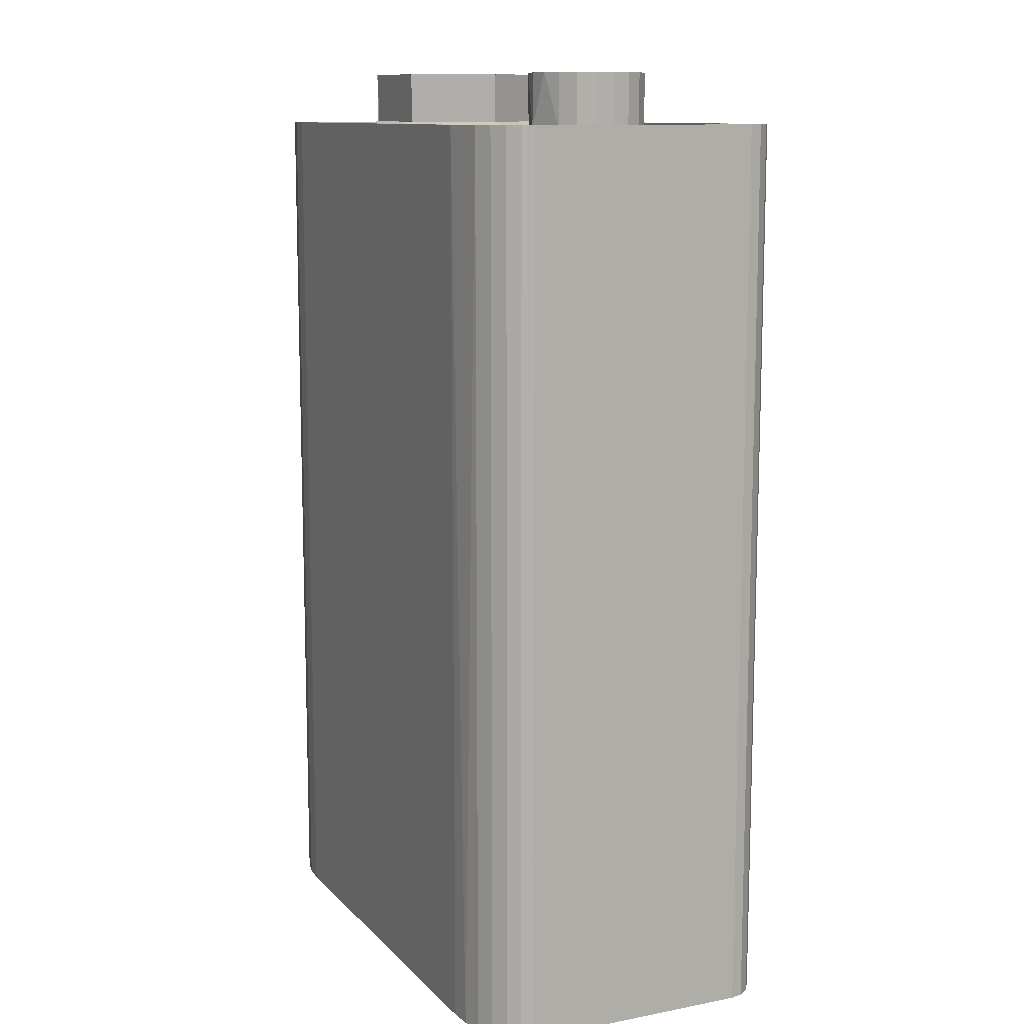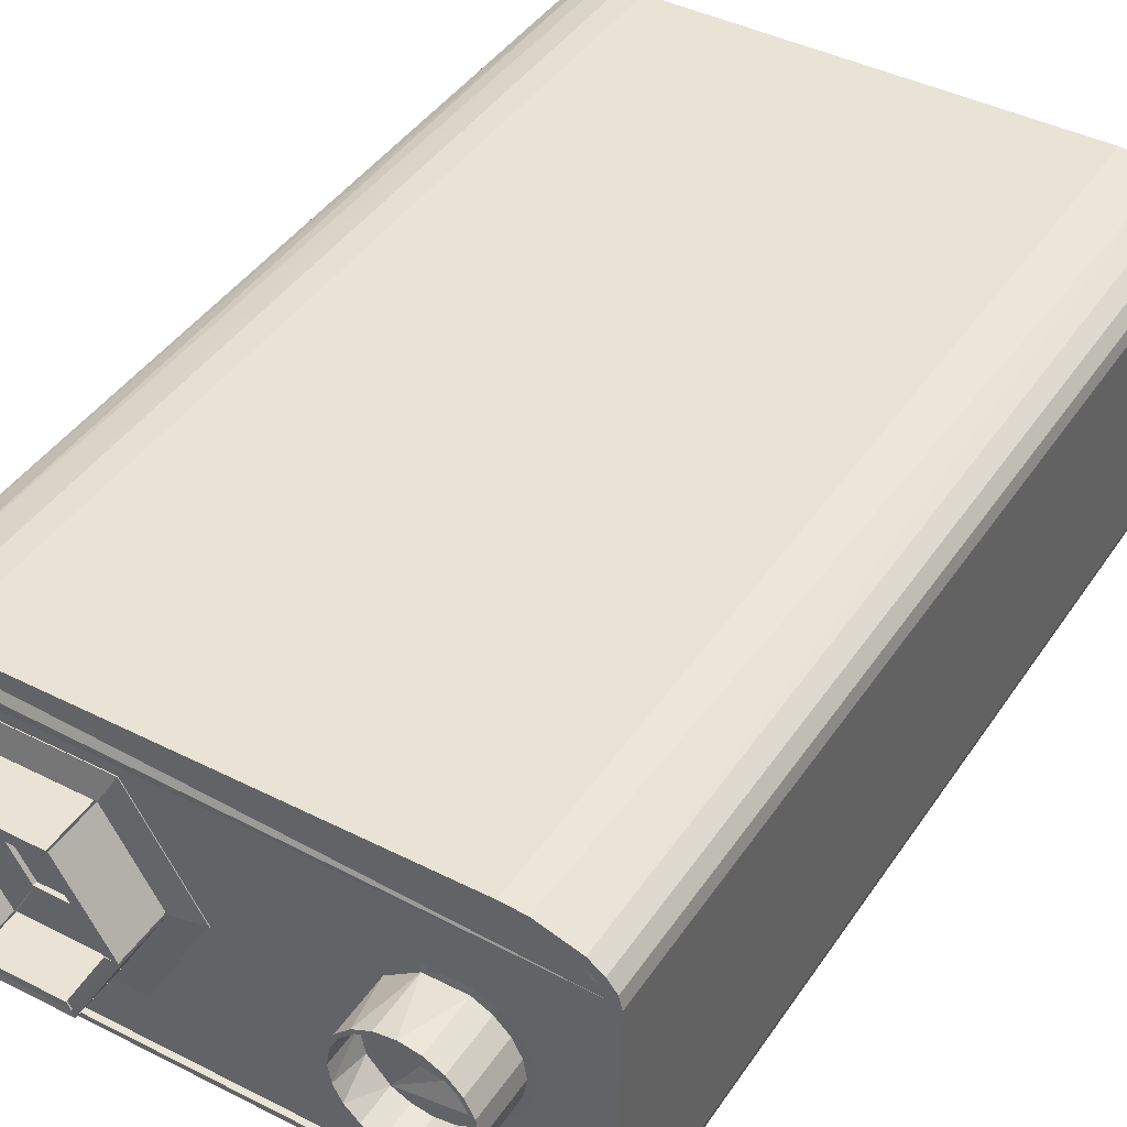
<metadata>
{"format":"obj","ext":"obj","renderer":"f3d","projection":"perspective","resolution":1024,"background":"white","views":[{"elev":11.2,"azim":-115.1,"up":"+Y"},{"elev":42.2,"azim":-148.8,"up":"+Z"}]}
</metadata>
<code>
v -0.3393 3.792 -0.09002
v -0.4519 3.792 -0.1386
v -0.5789 3.792 -0.0887
v -0.5996 3.792 0.1049
v -0.4768 3.792 0.1798
v -0.3796 3.792 0.1644
v -0.2834 3.792 0.03793
v -0.2986 3.948 -0.02725
v -0.3571 3.948 -0.1078
v -0.4021 3.948 -0.1307
v -0.4519 3.948 -0.1386
v -0.5017 3.948 -0.1307
v -0.5466 3.948 -0.1078
v -0.5823 3.948 -0.07218
v -0.6052 3.948 -0.02725
v -0.6052 3.948 0.07236
v -0.5823 3.948 0.1173
v -0.5466 3.948 0.153
v -0.5017 3.948 0.1758
v -0.4519 3.948 0.1837
v -0.4021 3.948 0.1758
v -0.3571 3.948 0.153
v -0.3215 3.948 0.1173
v -0.2986 3.948 0.07236
v -0.2907 3.948 0.02256
v -0.3085 3.948 -0.02402
v -0.3299 3.948 -0.06603
v -0.3633 3.948 -0.09938
v -0.4053 3.948 -0.1208
v -0.4519 3.948 -0.1282
v -0.4985 3.948 -0.1208
v -0.5405 3.948 -0.09938
v -0.5738 3.948 -0.06603
v -0.5952 3.948 -0.02402
v -0.6026 3.948 0.02256
v -0.5952 3.948 0.06913
v -0.3085 3.948 0.06913
v -0.3012 3.948 0.02256
v -0.3142 3.852 -0.04269
v -0.469 3.839 -0.03014
v -0.5952 3.852 -0.02402
v -0.5952 3.852 0.06913
v -0.5405 3.852 0.1445
v -0.4903 3.839 0.061
v -0.4985 3.852 0.1659
v -0.3633 3.852 0.1445
v -0.4193 3.839 -0.02227
v -0.5005 3.839 -0.001844
v -0.5056 3.839 0.03108
v -0.4198 3.839 0.06779
v -0.3965 3.839 0.02257
v -0.2475 3.791 -0.04385
v -0.5183 3.791 -0.1818
v -0.5782 3.791 -0.1513
v -0.6563 3.791 -0.04385
v -0.6668 3.791 0.02256
v -0.6563 3.791 0.08897
v -0.6257 3.791 0.1489
v -0.5782 3.791 0.1964
v -0.5183 3.791 0.2269
v -0.4519 3.791 0.2375
v -0.3855 3.791 0.2269
v -0.278 3.791 0.1489
v -0.3254 3.791 0.1963
v -0.2475 3.791 0.08897
v -0.237 3.791 0.02256
v -0.3215 3.948 -0.07218
v -0.3299 3.948 0.1112
v -0.3633 3.948 0.1445
v -0.4053 3.948 0.1659
v -0.4519 3.948 0.1733
v -0.5405 3.948 0.1445
v -0.5738 3.948 0.1112
v -0.6052 3.798 0.07236
v -0.613 3.948 0.02256
v -0.5823 3.798 0.1173
v -0.5466 3.798 0.153
v -0.5017 3.798 0.1758
v -0.4021 3.798 0.1758
v -0.6257 3.791 -0.1038
v -0.4519 3.791 -0.1923
v -0.3854 3.792 -0.1816
v -0.3256 3.791 -0.1513
v -0.278 3.791 -0.1038
v -0.5823 3.798 -0.07216
v -0.6052 3.798 -0.02725
v -0.613 3.798 0.02257
v -0.3215 3.798 0.1173
v -0.2947 3.798 0.04748
v -0.2986 3.798 -0.02726
v -0.3215 3.798 -0.07217
v -0.3571 3.798 -0.1078
v -0.4546 3.798 -0.1432
v -0.5466 3.798 -0.1078
v -0.4053 3.852 -0.1208
v -0.3633 3.852 -0.09938
v -0.3012 3.852 0.02256
v -0.4519 3.852 0.1733
v -0.5738 3.852 0.1112
v -0.6026 3.852 0.02256
v -0.5738 3.852 -0.06603
v -0.4985 3.852 -0.1208
v -0.4519 3.852 -0.1282
v -0.4053 3.852 0.1659
v -0.4985 3.948 0.1659
v -0.5405 3.852 -0.09938
v -0.4602 3.839 0.07497
v 0.4846 3.795 0.1642
v 0.4846 3.795 -0.1285
v 0.3156 3.795 -0.1285
v 0.3156 3.795 0.1642
v 0.5691 3.795 0.01782
v 0.1401 3.808 0.01782
v 0.2701 3.808 0.243
v 0.5301 3.792 0.243
v 0.6601 3.808 0.01782
v 0.5302 3.813 -0.2075
v 0.27 3.813 -0.2075
v 0.1399 3.813 0.01782
v 0.27 3.813 0.2432
v 0.5302 3.813 0.2432
v 0.6603 3.813 0.01782
v 0.5302 3.954 -0.2075
v 0.27 3.954 -0.2075
v 0.1399 3.954 0.01782
v 0.27 3.954 0.2432
v 0.5302 3.954 0.2432
v 0.6603 3.954 0.01782
v 0.2784 3.952 -0.193
v 0.2784 3.952 0.2286
v 0.6435 3.952 0.01782
v 0.2311 3.795 0.01782
v 0.2772 3.808 0.243
v 0.2771 3.813 0.2432
v 0.2771 3.954 0.2432
v 0.2851 3.952 0.2286
v 0.5328 3.808 0.2384
v 0.5329 3.813 0.2386
v 0.5329 3.954 0.2386
v 0.522 3.952 0.2285
v 0.5732 3.795 0.02494
v 0.6576 3.813 0.01302
v 0.6576 3.954 0.01302
v 0.6409 3.952 0.01333
v 0.4803 3.795 -0.1285
v 0.5301 3.808 -0.2074
v 0.5236 3.813 -0.2075
v 0.5236 3.954 -0.2075
v 0.5216 3.952 -0.193
v 0.2701 3.808 -0.2074
v 0.2664 3.813 -0.2013
v 0.2664 3.954 -0.2013
v 0.2751 3.952 -0.1872
v 0.143 3.808 0.0228
v 0.1428 3.813 0.0228
v 0.1428 3.954 0.0228
v 0.1568 3.952 0.01807
v 0.6435 3.815 0.01782
v 0.6409 3.815 0.01333
v 0.5218 3.815 0.01782
v 0.461 3.815 -0.08758
v 0.3393 3.815 -0.08758
v 0.2784 3.815 0.01782
v 0.3393 3.815 0.1232
v 0.461 3.815 0.1232
v 0.2851 3.815 0.2286
v 0.5218 3.815 0.2286
v 0.5243 3.815 0.2243
v 0.5218 3.815 -0.193
v 0.5156 3.815 -0.193
v 0.2784 3.815 -0.193
v 0.2751 3.815 -0.1872
v 0.1567 3.815 0.01782
v 0.1594 3.815 0.02248
v 0.2784 3.815 0.2286
v 0.461 3.803 -0.08758
v 0.4579 3.815 -0.08758
v 0.3393 3.803 -0.08758
v 0.4001 3.803 0.01782
v 0.3376 3.815 -0.08467
v 0.2784 3.803 0.01782
v 0.2798 3.815 0.02015
v 0.3393 3.803 0.1232
v 0.3426 3.815 0.1232
v 0.461 3.803 0.1232
v 0.4622 3.815 0.1211
v 0.5218 3.803 0.01782
v 0.229 3.791 -0.2787
v 0.05778 3.791 0.01782
v 0.229 3.791 0.3143
v 0.2288 3.798 0.3145
v 0.5714 3.798 0.3145
v 0.7425 3.791 0.01782
v 0.05754 3.798 0.01782
v 0.2288 3.798 -0.2789
v 0.7427 3.798 0.01782
v 0.5713 3.791 -0.2787
v 0.7425 3.791 0.01782
v 0.5748 3.791 0.3083
v 0.5713 3.791 0.3143
v 0.229 3.798 0.3143
v 0.5713 3.798 0.3143
v 0.7424 3.798 0.01782
v 0.5714 3.798 -0.2789
v 0.05782 3.798 0.01782
v 0.2698 3.813 0.2435
v 0.2769 3.813 0.2435
v 0.5304 3.813 0.2435
v 0.5331 3.813 0.2389
v 0.6607 3.813 0.01782
v 0.5304 3.813 -0.2079
v 0.2447 3.804 -0.2515
v 0.1395 3.813 0.01782
v 0.1567 3.948 0.01782
v 0.2751 3.948 -0.1872
v 0.2784 3.948 -0.193
v 0.5156 3.948 -0.193
v 0.5218 3.947 -0.193
v 0.6409 3.947 0.01333
v 0.6435 3.947 0.01782
v 0.5243 3.947 0.2243
v 0.5218 3.947 0.2286
v 0.2851 3.947 0.2286
v 0.2784 3.947 0.2286
v 0.1594 3.947 0.02248
v 0.2947 3.952 0.211
v 0.5117 3.952 0.211
v 0.5117 3.947 0.211
v 0.2947 3.947 0.211
v 0.514 3.952 0.2071
v 0.6232 3.952 0.01782
v 0.6232 3.947 0.01782
v 0.514 3.947 0.2071
v 0.6209 3.952 0.0137
v 0.5117 3.952 -0.1754
v 0.5117 3.947 -0.1754
v 0.6209 3.947 0.0137
v 0.506 3.952 -0.1754
v 0.2886 3.952 -0.1754
v 0.2886 3.948 -0.1754
v 0.506 3.948 -0.1754
v 0.2855 3.952 -0.1701
v 0.177 3.952 0.01782
v 0.177 3.948 0.01782
v 0.2855 3.948 -0.1701
v 0.1795 3.952 0.02209
v 0.2886 3.952 0.211
v 0.2886 3.947 0.211
v 0.1795 3.947 0.02209
v -0.805 3.81 0.3381
v -0.6283 3.81 0.4645
v 0.8415 3.81 0.3381
v 0.7447 3.81 0.4446
v 0.8334 3.81 0.372
v -0.6858 3.81 -0.4171
v -0.5665 3.81 -0.4347
v -0.7352 1.317 -0.3963
v -0.6858 1.317 -0.4171
v 0.7744 3.81 -0.3979
v 0.6647 3.81 -0.4302
v 0.603 3.81 -0.4347
v 0.8415 3.81 -0.3038
v -0.6067 3.81 -0.4153
v -0.7096 3.81 -0.3828
v -0.7697 3.809 -0.3258
v -0.7776 3.81 -0.2931
v -0.7776 3.81 0.3274
v -0.7097 3.81 0.4171
v 0.6432 3.81 0.4496
v 0.6988 3.81 0.437
v 0.783 3.81 0.3908
v 0.814 3.81 -0.2931
v 0.5835 3.796 -0.4196
v -0.5773 3.796 -0.4196
v -0.7101 3.796 -0.3826
v -0.7776 3.796 -0.3305
v -0.7611 3.796 0.3761
v -0.6619 3.796 0.4371
v -0.5471 3.796 0.4539
v 0.814 3.796 0.3465
v 0.7829 3.81 -0.3566
v 0.8278 1.317 -0.2984
v 0.7105 1.317 0.4442
v 0.654 1.317 0.4571
v -0.6175 1.317 0.4571
v -0.6741 1.317 0.4442
v -0.7599 1.317 0.3971
v -0.7913 1.317 0.3328
v -0.7833 1.317 -0.3318
v -0.7599 1.317 -0.3628
v -0.6741 1.317 -0.4099
v -0.5568 1.317 -0.4271
v 0.7105 1.317 -0.4099
v 0.7591 1.317 -0.3894
v 0.7963 1.317 -0.3628
v 0.6366 3.796 0.4539
v -0.7776 3.796 0.3274
v 0.814 3.796 -0.2931
v 0.6988 3.796 -0.4027
v -0.7467 3.81 0.3907
v -0.5471 3.81 -0.4196
v 0.6432 3.809 -0.4153
v 0.6988 3.81 -0.4027
v 0.814 3.81 0.3274
v 0.8062 3.81 0.3602
v 0.7465 3.796 0.4169
v 0.5835 3.81 0.4539
v -0.7467 3.81 -0.3564
v -0.6623 3.796 -0.4027
v 0.7465 3.81 -0.3826
v 0.8095 3.81 0.4036
v -0.7352 3.81 0.4307
v -0.805 3.81 -0.3038
v -0.7352 3.81 -0.3963
v -0.7731 3.81 -0.3692
v 0.5835 3.81 -0.4196
v 0.8062 3.81 -0.3258
v 0.6647 3.81 0.4645
v -0.5471 3.81 0.4539
v -0.6067 3.81 0.4496
v -0.7697 3.81 0.3602
v 0.8334 3.81 -0.3377
v 0.6647 1.317 -0.4302
v -0.6283 1.317 -0.4302
v -0.7969 3.81 -0.3377
v -0.7731 3.81 0.4036
v 0.603 3.81 0.469
v 0.7716 1.317 0.4307
v 0.8095 1.317 0.4036
v 0.603 1.317 -0.4347
v -0.805 1.317 -0.3038
v -0.6283 1.317 0.4645
v -0.5665 1.317 0.469
v 0.603 1.317 0.469
v 0.8415 1.317 0.3381
v 0.7222 1.317 -0.4171
v 0.8334 1.317 -0.3377
v 0.8095 1.317 -0.3692
v -0.7969 1.317 -0.3377
v -0.805 1.317 0.3381
v -0.7969 1.317 0.372
v -0.7731 1.317 0.4036
v -0.5665 3.81 0.469
v 0.7222 1.317 0.4515
v 0.8334 1.317 0.372
v 0.7716 1.317 -0.3963
v -0.5665 1.317 -0.4347
v -0.7731 1.317 -0.3692
v -0.805 3.411 0.3381
v -0.7969 3.81 0.372
v -0.6858 1.317 0.4515
v -0.5568 1.331 -0.4271
v 0.5933 1.331 -0.4271
v 0.654 1.331 -0.4228
v 0.7635 1.331 -0.3919
v 0.8277 1.331 -0.3153
v 0.8277 1.331 0.3661
v 0.7367 1.331 0.4354
v 0.5933 1.331 0.4615
v -0.5568 1.331 0.4615
v -0.6175 1.331 0.4571
v -0.6741 1.331 0.4442
v -0.7911 1.331 0.38
v -0.7913 1.331 -0.2984
v -0.7559 1.331 -0.3759
v -0.6175 1.331 -0.4228
v -0.7913 1.317 -0.2984
v -0.7833 1.317 0.3661
v -0.7226 1.317 0.4238
v -0.5568 1.317 0.4615
v 0.5933 1.317 0.4615
v 0.654 1.331 0.4571
v 0.8198 1.317 0.3661
v 0.5933 1.317 -0.4271
v -0.7352 1.317 0.4307
v 0.7591 1.317 0.4238
v 0.8415 1.317 -0.3038
v 0.8198 1.317 -0.3318
v 0.654 1.317 -0.4228
v 0.6647 1.317 0.4645
v 0.7963 1.317 0.3971
v 0.8278 1.317 0.3328
v -0.6175 1.317 -0.4228
v -0.7226 1.317 -0.3894
f 4 1 5
f 1 2 82
f 1 3 2
f 1 4 3
f 1 6 5
f 1 7 6
f 67 9 28
f 9 10 29
f 9 29 28
f 10 11 30
f 10 30 29
f 11 12 31
f 11 31 30
f 12 13 31
f 13 14 33
f 13 33 31
f 14 15 34
f 14 34 33
f 15 75 34
f 16 17 73
f 17 18 72
f 17 72 73
f 18 19 105
f 18 105 72
f 19 20 71
f 19 71 105
f 20 21 70
f 20 70 71
f 21 22 69
f 21 69 70
f 22 23 68
f 22 68 69
f 23 24 37
f 23 37 68
f 24 25 38
f 24 38 37
f 25 8 38
f 39 96 97
f 103 102 96
f 103 96 95
f 102 106 101
f 102 101 96
f 41 100 101
f 42 99 100
f 43 45 99
f 45 98 99
f 104 46 97
f 104 97 98
f 47 40 51
f 40 48 51
f 48 49 51
f 49 44 51
f 44 107 51
f 107 50 51
f 27 28 96
f 28 29 95
f 28 95 96
f 29 30 103
f 29 103 95
f 30 31 102
f 30 102 103
f 31 32 106
f 31 106 102
f 32 33 101
f 32 101 106
f 33 34 101
f 34 35 100
f 35 36 100
f 36 73 99
f 73 72 99
f 105 71 98
f 71 70 104
f 71 104 98
f 70 69 46
f 70 46 104
f 69 68 46
f 37 38 97
f 38 26 97
f 44 50 107
f 86 87 75
f 85 86 14
f 94 85 14
f 93 94 12
f 93 12 11
f 93 11 10
f 92 93 10
f 92 10 9
f 91 92 9
f 91 9 67
f 90 91 67
f 90 67 8
f 89 90 8
f 89 8 25
f 89 25 24
f 88 89 24
f 79 88 22
f 78 79 20
f 76 77 17
f 74 76 17
f 87 74 75
f 7 1 84
f 7 84 52
f 1 83 84
f 1 82 83
f 82 2 81
f 2 3 53
f 2 53 81
f 3 54 53
f 3 80 54
f 3 55 80
f 3 4 56
f 3 56 55
f 4 57 56
f 4 58 57
f 4 59 58
f 4 5 60
f 4 60 59
f 5 61 60
f 5 6 62
f 5 62 61
f 6 64 62
f 6 7 63
f 6 63 64
f 7 65 63
f 7 66 65
f 7 52 66
f 31 33 32
f 67 28 27
f 8 67 27
f 8 27 26
f 38 8 26
f 16 73 36
f 75 16 36
f 75 36 35
f 34 75 35
f 94 14 13
f 12 94 13
f 88 24 23
f 22 88 23
f 79 22 21
f 20 79 21
f 78 20 19
f 77 78 19
f 77 19 18
f 17 77 18
f 74 17 16
f 75 74 16
f 86 75 15
f 14 86 15
f 63 65 64
f 62 64 79
f 86 85 80
f 86 80 55
f 87 86 55
f 87 55 56
f 74 87 56
f 74 56 57
f 76 74 57
f 76 57 58
f 77 76 58
f 77 58 59
f 78 77 59
f 78 59 60
f 79 78 60
f 79 60 61
f 79 61 62
f 88 79 64
f 89 88 64
f 89 64 65
f 89 65 66
f 90 89 66
f 90 66 52
f 91 90 52
f 91 52 84
f 92 91 84
f 92 84 83
f 93 92 83
f 93 83 82
f 93 82 81
f 93 81 53
f 94 93 53
f 94 53 54
f 85 94 54
f 85 54 80
f 99 98 97
f 100 99 97
f 27 96 39
f 26 27 39
f 97 26 39
f 37 97 46
f 68 37 46
f 105 98 45
f 72 105 45
f 72 45 43
f 99 72 43
f 36 99 42
f 100 36 42
f 34 100 41
f 101 34 41
f 96 101 40
f 96 40 47
f 97 96 47
f 97 47 51
f 97 51 50
f 97 50 44
f 100 97 44
f 100 44 49
f 101 100 49
f 101 49 48
f 101 48 40
f 108 145 109
f 108 132 110
f 132 108 111
f 108 141 112
f 109 145 146
f 110 132 150
f 132 154 113
f 111 108 133
f 111 133 114
f 108 137 115
f 112 141 146
f 112 146 116
f 190 200 191
f 123 148 149
f 124 152 153
f 124 153 129
f 125 156 157
f 126 135 136
f 126 136 130
f 127 139 140
f 128 143 144
f 128 144 131
f 158 159 160
f 176 177 178
f 176 178 179
f 178 180 181
f 178 181 179
f 181 182 183
f 181 183 179
f 183 184 185
f 183 185 179
f 185 186 187
f 185 187 179
f 187 160 176
f 187 176 179
f 133 108 115
f 135 134 121
f 135 121 127
f 136 135 127
f 136 127 140
f 184 166 167
f 184 167 165
f 137 108 112
f 137 112 116
f 199 193 198
f 139 138 122
f 139 122 128
f 140 139 128
f 140 128 131
f 186 168 158
f 186 158 160
f 141 108 109
f 146 141 109
f 143 142 117
f 143 117 123
f 144 143 123
f 144 123 149
f 160 159 169
f 160 169 161
f 108 110 145
f 146 145 110
f 146 110 150
f 148 147 118
f 148 118 124
f 149 148 124
f 149 124 129
f 177 170 171
f 177 171 162
f 150 132 113
f 152 151 119
f 152 119 125
f 153 152 125
f 153 125 157
f 180 172 173
f 180 173 163
f 154 132 111
f 154 111 114
f 194 189 190
f 194 190 191
f 156 155 120
f 156 120 126
f 157 156 126
f 157 126 130
f 182 174 175
f 182 175 164
f 226 227 228
f 226 228 229
f 230 231 232
f 230 232 233
f 234 235 236
f 234 236 237
f 238 239 240
f 238 240 241
f 242 243 244
f 242 244 245
f 246 247 248
f 246 248 249
f 161 177 176
f 177 162 178
f 162 180 178
f 180 163 181
f 163 182 181
f 182 164 183
f 164 184 183
f 184 165 185
f 165 186 185
f 186 160 187
f 160 161 176
f 146 188 197
f 147 117 211
f 151 118 212
f 151 212 213
f 113 154 189
f 155 119 213
f 114 133 200
f 114 200 190
f 134 120 206
f 134 206 207
f 115 137 199
f 115 199 200
f 138 121 208
f 138 208 209
f 116 146 198
f 116 198 193
f 142 122 210
f 142 210 211
f 133 115 200
f 121 134 207
f 121 207 208
f 137 116 193
f 137 193 199
f 122 138 209
f 122 209 210
f 146 197 198
f 117 142 211
f 146 150 188
f 118 147 211
f 118 211 212
f 150 113 189
f 150 189 188
f 119 151 213
f 154 114 190
f 154 190 189
f 120 155 213
f 120 213 206
f 195 189 194
f 188 189 195
f 197 188 195
f 197 195 204
f 196 198 197
f 196 197 204
f 192 199 198
f 192 198 196
f 200 199 192
f 192 191 200
f 202 201 191
f 202 191 192
f 203 202 192
f 203 192 196
f 204 203 196
f 212 204 195
f 205 212 195
f 205 195 194
f 201 205 194
f 201 194 191
f 207 206 201
f 207 201 202
f 208 207 202
f 209 208 202
f 210 209 202
f 210 202 203
f 211 210 203
f 211 203 204
f 212 211 204
f 213 212 205
f 206 213 205
f 206 205 201
f 215 214 173
f 215 173 172
f 217 216 171
f 217 171 170
f 219 218 169
f 219 169 159
f 221 220 158
f 221 158 168
f 223 222 167
f 223 167 166
f 225 224 175
f 225 175 174
f 136 140 227
f 136 227 226
f 140 222 228
f 140 228 227
f 222 223 229
f 222 229 228
f 223 136 226
f 223 226 229
f 140 131 231
f 140 231 230
f 131 220 232
f 131 232 231
f 220 221 233
f 220 233 232
f 221 140 230
f 221 230 233
f 144 149 235
f 144 235 234
f 149 218 236
f 149 236 235
f 218 219 237
f 218 237 236
f 219 144 234
f 219 234 237
f 149 129 239
f 149 239 238
f 129 216 240
f 129 240 239
f 216 217 241
f 216 241 240
f 217 149 238
f 217 238 241
f 153 157 243
f 153 243 242
f 157 214 244
f 157 244 243
f 214 215 245
f 214 245 244
f 215 153 242
f 215 242 245
f 157 130 247
f 157 247 246
f 130 224 248
f 130 248 247
f 224 225 249
f 224 249 248
f 225 157 246
f 225 246 249
f 349 350 250
f 351 251 312
f 318 344 253
f 344 328 253
f 328 329 311
f 328 311 253
f 329 254 311
f 254 335 252
f 260 259 336
f 260 336 323
f 259 346 336
f 259 338 346
f 261 256 301
f 261 301 316
f 256 255 315
f 256 315 301
f 255 314 315
f 250 350 321
f 250 321 313
f 326 312 320
f 326 320 350
f 312 251 320
f 251 343 320
f 343 327 320
f 327 318 320
f 254 252 311
f 252 262 317
f 262 322 317
f 259 260 322
f 260 261 316
f 260 316 322
f 263 264 309
f 268 320 278
f 270 271 306
f 266 267 297
f 297 267 321
f 304 272 298
f 298 272 317
f 262 252 335
f 338 259 322
f 323 336 293
f 323 293 379
f 336 346 293
f 346 338 295
f 295 338 337
f 295 337 378
f 261 347 256
f 250 313 331
f 250 331 349
f 331 313 325
f 324 255 256
f 324 256 347
f 261 260 323
f 332 351 286
f 332 286 285
f 351 375 286
f 376 328 344
f 334 333 380
f 333 332 285
f 333 285 380
f 347 330 383
f 330 323 379
f 378 337 377
f 319 307 279
f 320 319 279
f 264 308 275
f 309 264 275
f 299 303 302
f 310 303 299
f 280 304 298
f 305 304 280
f 271 305 280
f 270 306 296
f 269 270 296
f 307 269 296
f 279 307 296
f 320 279 278
f 300 268 277
f 321 300 277
f 297 321 277
f 276 266 297
f 265 266 276
f 308 265 276
f 275 308 276
f 263 309 274
f 274 301 263
f 274 273 316
f 274 316 301
f 273 302 316
f 310 299 281
f 311 252 305
f 253 311 305
f 318 253 305
f 320 318 269
f 320 269 307
f 320 307 319
f 350 320 300
f 321 350 300
f 325 313 321
f 315 325 321
f 301 315 263
f 322 281 317
f 252 317 272
f 305 252 272
f 305 272 304
f 318 305 271
f 318 271 270
f 269 318 270
f 300 320 268
f 321 267 266
f 315 321 266
f 315 266 265
f 315 265 308
f 315 308 264
f 263 315 264
f 322 316 302
f 322 302 303
f 322 303 310
f 281 322 310
f 315 314 348
f 339 325 315
f 339 315 348
f 331 325 339
f 327 380 318
f 380 344 318
f 329 345 254
f 345 335 254
f 262 337 322
f 338 322 337
f 323 330 261
f 330 347 261
f 255 324 258
f 314 255 258
f 314 258 257
f 348 314 257
f 342 375 312
f 375 351 312
f 332 333 343
f 327 343 333
f 327 333 334
f 334 380 327
f 262 335 377
f 337 262 377
f 349 331 340
f 340 341 350
f 340 350 349
f 341 342 326
f 341 326 350
f 342 312 326
f 351 332 251
f 332 343 251
f 298 276 297
f 297 271 280
f 297 296 306
f 297 306 271
f 297 277 268
f 297 278 279
f 297 279 296
f 297 268 278
f 297 280 298
f 298 317 281
f 309 275 276
f 298 309 276
f 298 273 274
f 299 302 273
f 299 273 298
f 274 309 298
f 298 281 299
f 335 345 377
f 329 328 376
f 358 363 357
f 372 283 284
f 371 372 284
f 358 362 363
f 361 362 358
f 361 358 372
f 361 372 359
f 361 359 360
f 331 341 340
f 364 356 357
f 364 357 363
f 365 356 364
f 365 355 356
f 257 258 291
f 291 258 324
f 291 324 383
f 383 324 347
f 354 355 365
f 354 365 366
f 354 366 352
f 354 352 353
f 367 289 365
f 367 365 364
f 288 367 364
f 288 364 363
f 368 288 363
f 287 368 363
f 363 369 287
f 363 362 286
f 363 286 369
f 362 361 285
f 362 285 286
f 361 360 370
f 361 370 285
f 360 359 371
f 360 371 370
f 359 372 371
f 372 358 283
f 358 376 283
f 357 381 376
f 357 376 358
f 373 381 357
f 382 373 357
f 282 382 357
f 282 357 356
f 378 282 356
f 355 295 378
f 355 378 356
f 355 294 295
f 293 294 355
f 379 293 355
f 379 355 354
f 374 379 354
f 374 354 353
f 292 374 353
f 292 353 352
f 383 292 352
f 383 352 366
f 291 383 366
f 291 366 365
f 384 291 365
f 365 290 384
f 365 289 290
f 368 342 341
f 369 375 342
f 286 375 369
f 381 329 376
f 373 345 329
f 373 329 381
f 377 345 373
f 378 377 373
f 378 373 382
f 294 346 295
f 293 346 294
f 383 330 292
f 384 257 291
f 348 257 384
f 331 339 289
f 331 289 367
f 367 288 341
f 367 341 331
f 368 341 288
f 368 287 342
f 369 342 287
f 380 285 370
f 380 370 371
f 284 380 371
f 283 344 380
f 283 380 284
f 376 344 283
f 378 382 282
f 330 379 374
f 292 330 374
f 348 384 290
f 339 348 290
f 339 290 289

</code>
